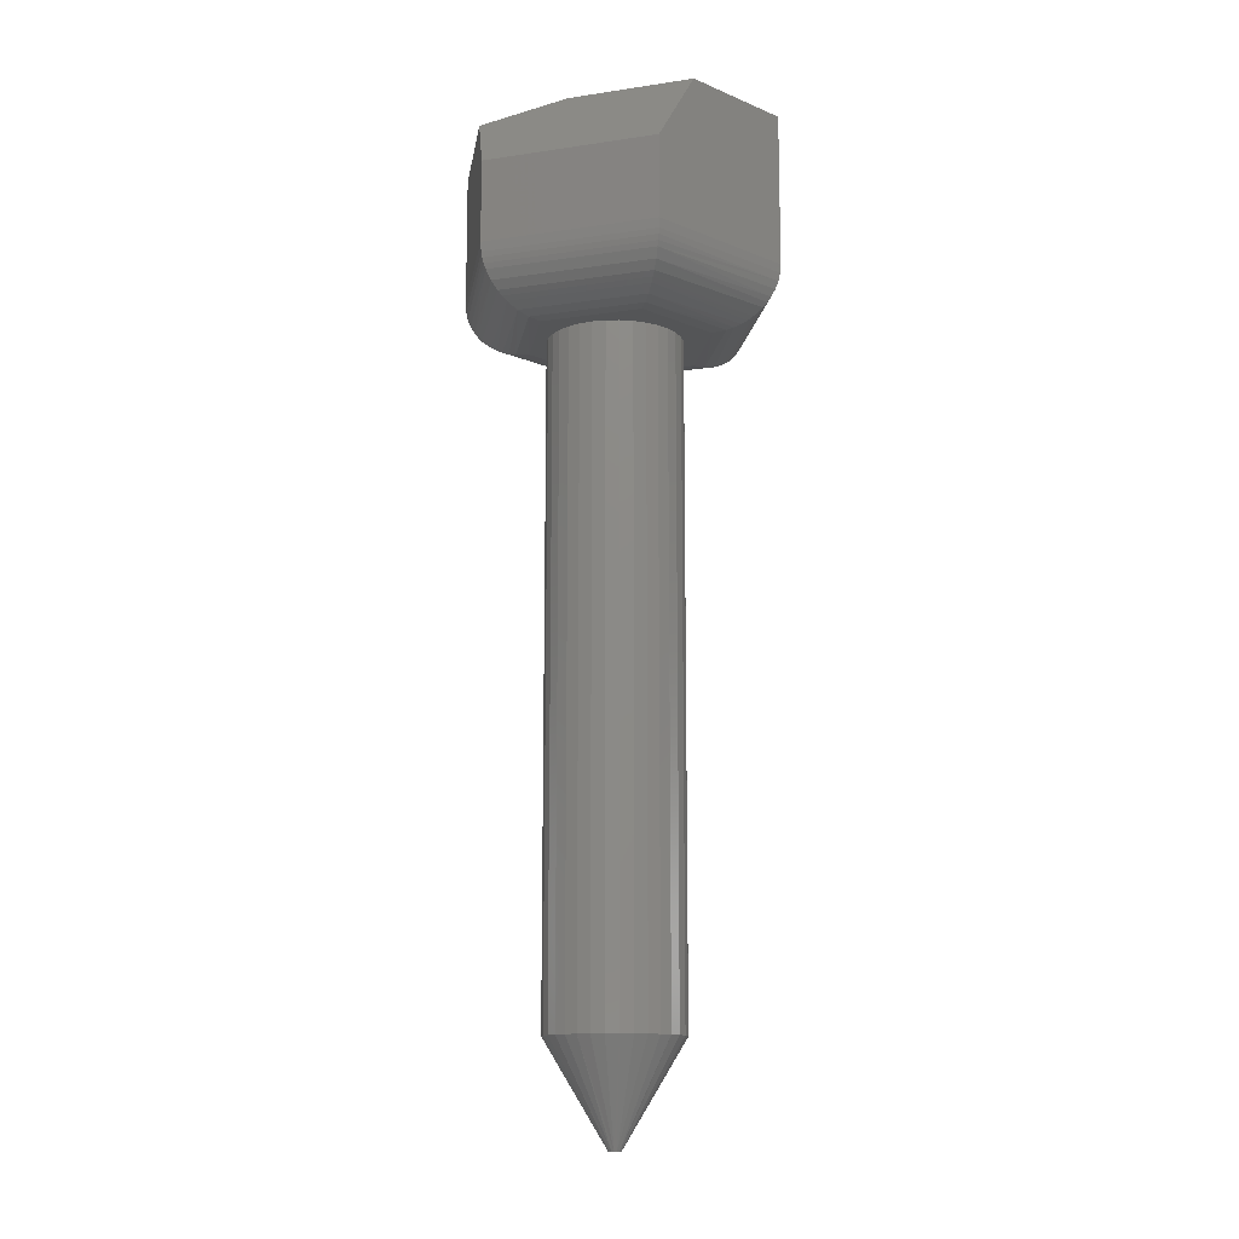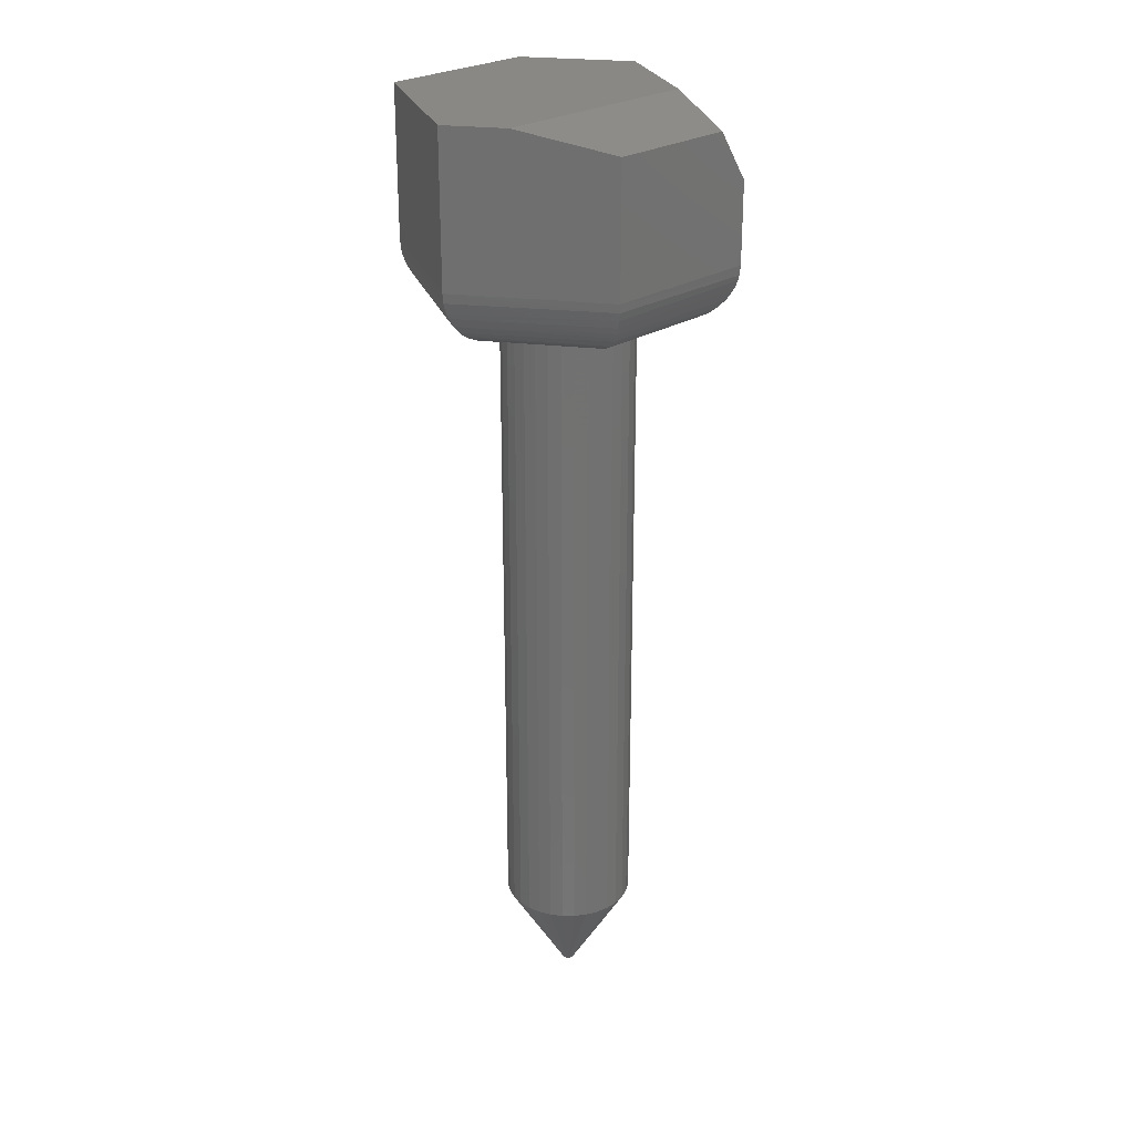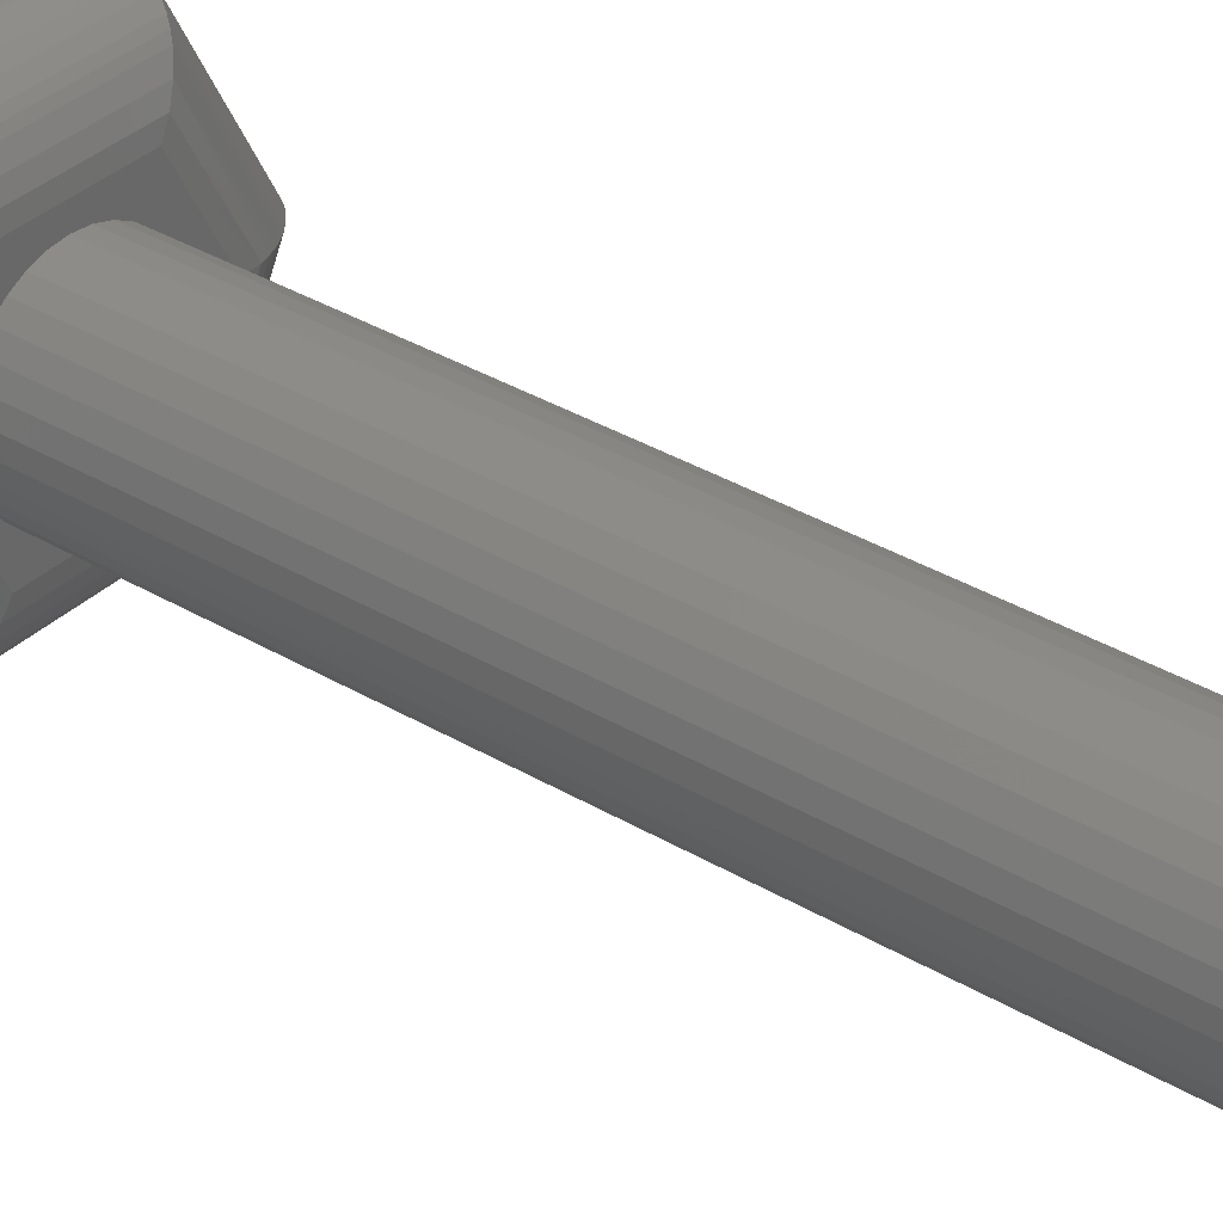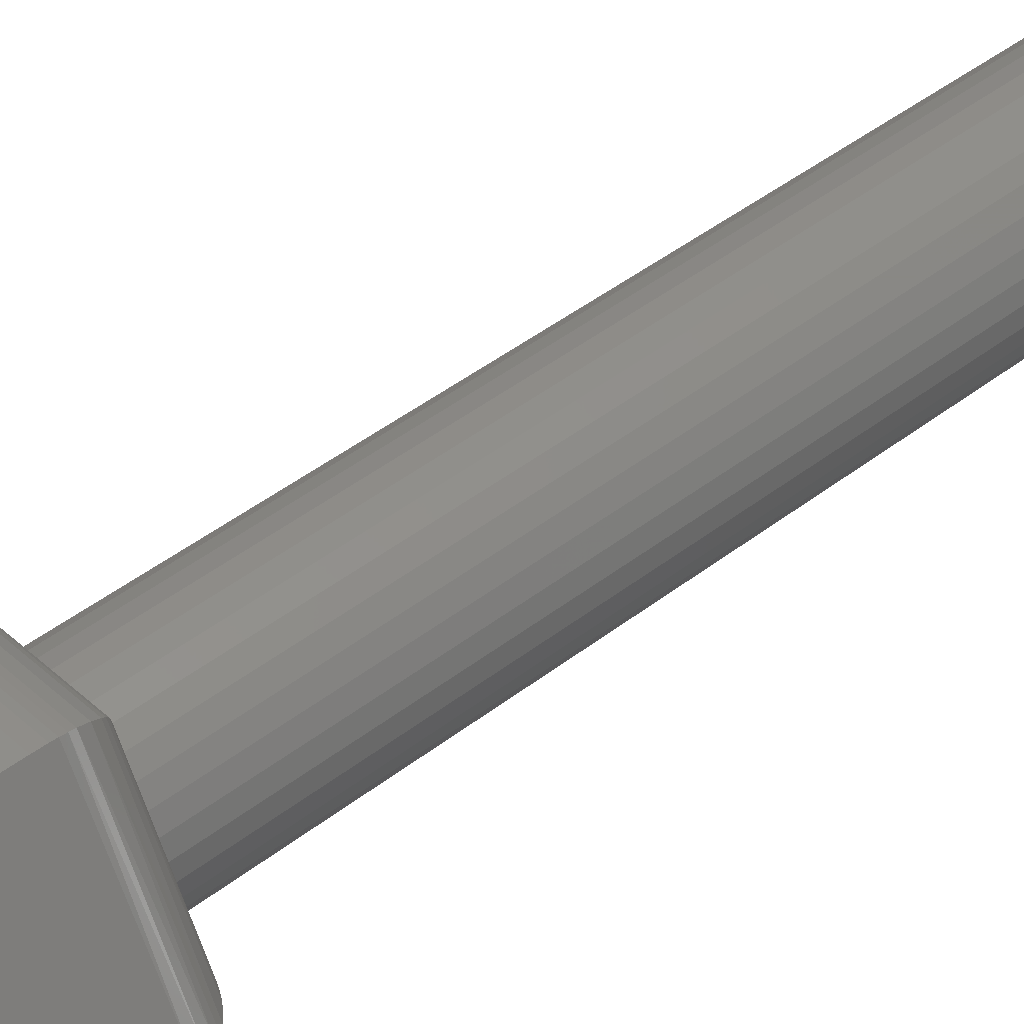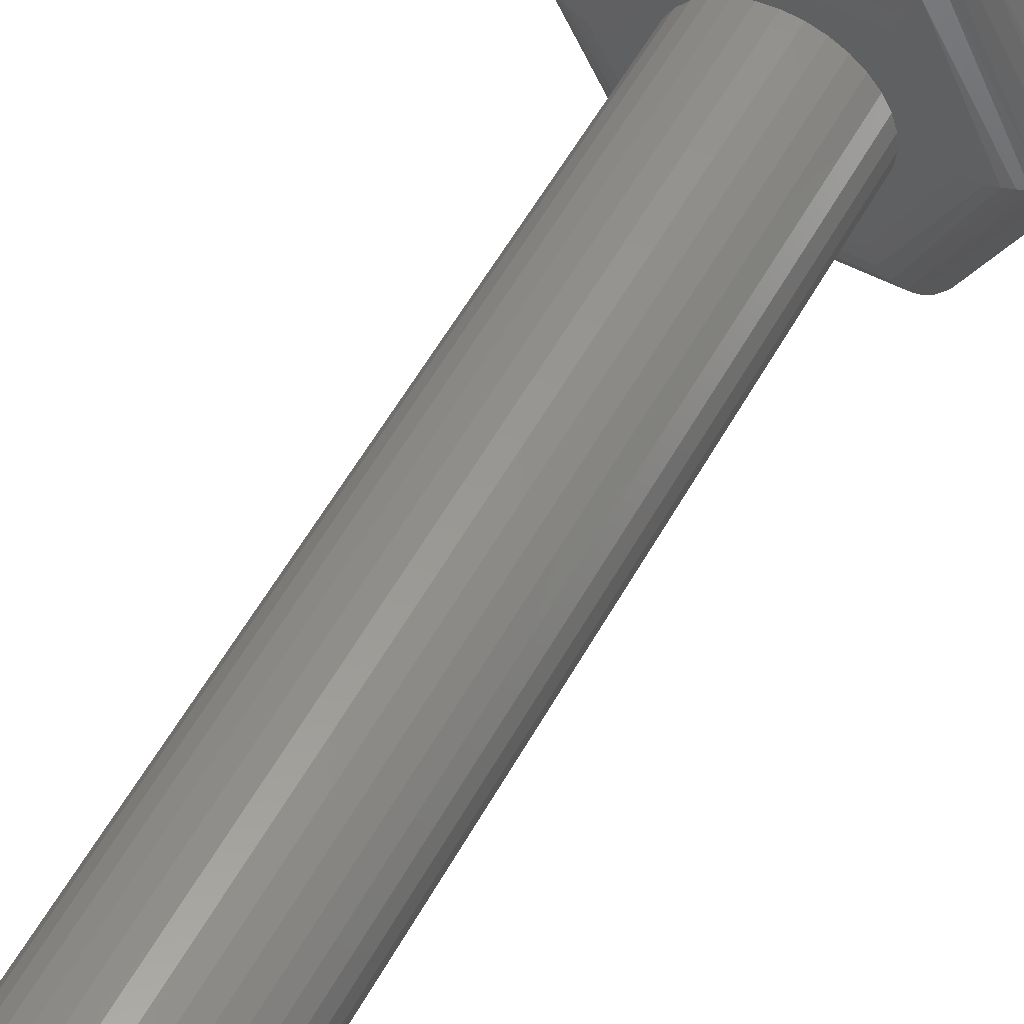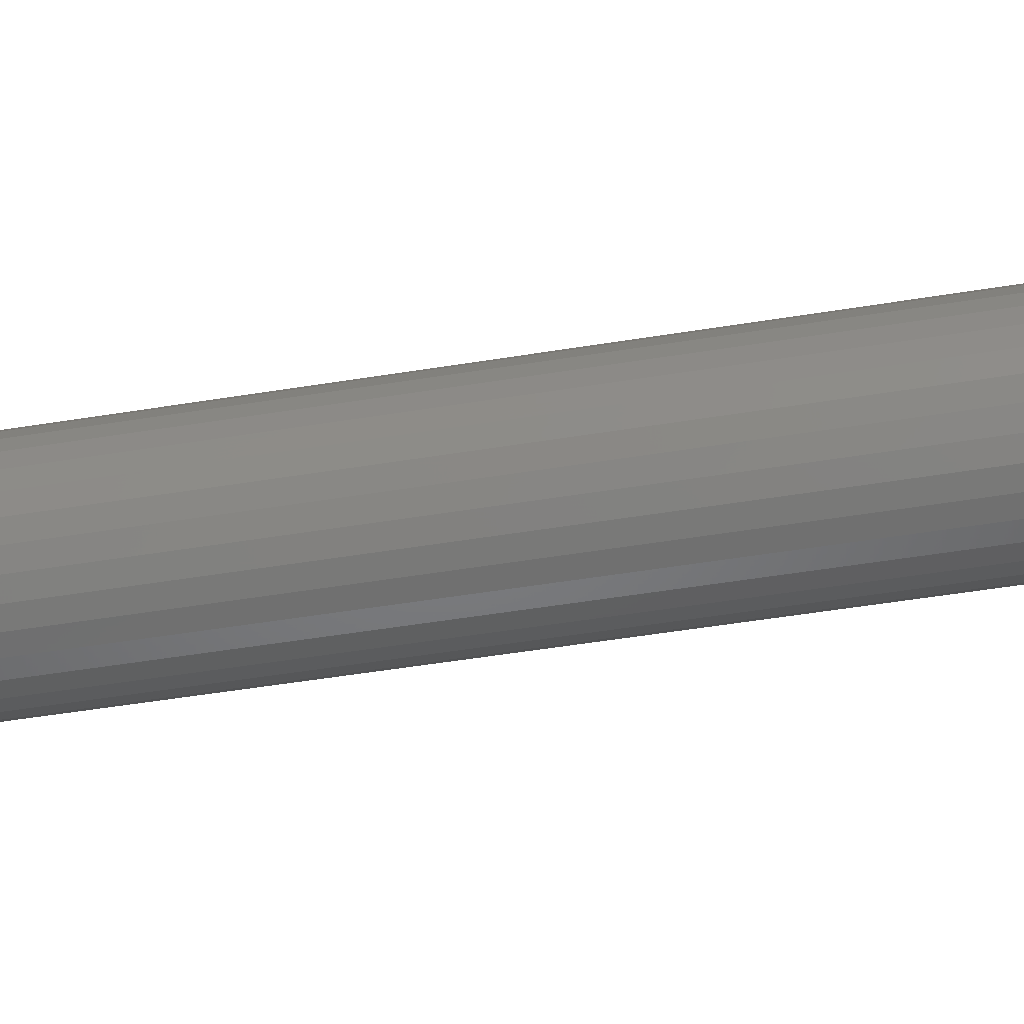
<metadata>
{"format":"stl","ext":"stl","renderer":"f3d","projection":"perspective","resolution":1024,"background":"white","views":[{"elev":-13.0,"azim":18.9,"up":"+Y"},{"elev":26.1,"azim":-106.9,"up":"+Y"},{"elev":34.7,"azim":-51.2,"up":"+Z"},{"elev":42.9,"azim":-132.9,"up":"+Z"},{"elev":55.4,"azim":28.5,"up":"+Z"},{"elev":-44.9,"azim":-78.9,"up":"+Z"}]}
</metadata>
<code>
# stl→obj: 162 verts, 320 faces
v -0.06143 -0.75 0.3594
v -0.06187 -0.75 0.3613
v -0.07031 -0.75 0.3594
v -0.06987 -0.75 0.3574
v -0.06187 -0.75 0.3574
v -0.06987 -0.75 0.3613
v -0.0631 -0.75 0.3628
v -0.06488 -0.75 0.3637
v -0.06686 -0.75 0.3637
v -0.06864 -0.75 0.3628
v -0.06864 -0.75 0.3559
v -0.06686 -0.75 0.355
v -0.06488 -0.75 0.355
v -0.0631 -0.75 0.3559
v -0.01456 -0.1641 0.3594
v -0.01456 -0.6719 0.3594
v -0.01554 -0.1641 0.3494
v -0.01554 -0.6719 0.3494
v -0.01846 -0.1641 0.3397
v -0.01846 -0.6719 0.3397
v -0.0232 -0.1641 0.3309
v -0.0232 -0.6719 0.3309
v -0.02959 -0.1641 0.3231
v -0.02959 -0.6719 0.3231
v -0.03736 -0.1641 0.3167
v -0.03736 -0.6719 0.3167
v -0.04623 -0.1641 0.312
v -0.04623 -0.6719 0.312
v -0.05586 -0.1641 0.309
v -0.05586 -0.6719 0.309
v -0.06587 -0.1641 0.3081
v -0.06587 -0.6719 0.3081
v -0.07588 -0.1641 0.309
v -0.07588 -0.6719 0.309
v -0.08551 -0.1641 0.312
v -0.08551 -0.6719 0.312
v -0.09438 -0.1641 0.3167
v -0.09438 -0.6719 0.3167
v -0.1022 -0.1641 0.3231
v -0.1022 -0.6719 0.3231
v -0.1085 -0.1641 0.3309
v -0.1085 -0.6719 0.3309
v -0.1133 -0.1641 0.3397
v -0.1133 -0.6719 0.3397
v -0.1162 -0.1641 0.3494
v -0.1162 -0.6719 0.3494
v -0.1172 -0.1641 0.3594
v -0.1172 -0.6719 0.3594
v -0.1162 -0.1641 0.3694
v -0.1162 -0.6719 0.3694
v -0.1133 -0.1641 0.379
v -0.1133 -0.6719 0.379
v -0.1085 -0.1641 0.3879
v -0.1085 -0.6719 0.3879
v -0.1022 -0.1641 0.3957
v -0.1022 -0.6719 0.3957
v -0.09438 -0.1641 0.402
v -0.09438 -0.6719 0.402
v -0.08551 -0.1641 0.4068
v -0.08551 -0.6719 0.4068
v -0.07588 -0.1641 0.4097
v -0.07588 -0.6719 0.4097
v -0.06587 -0.1641 0.4107
v -0.06587 -0.6719 0.4107
v -0.05586 -0.1641 0.4097
v -0.05586 -0.6719 0.4097
v -0.04623 -0.1641 0.4068
v -0.04623 -0.6719 0.4068
v -0.03736 -0.1641 0.402
v -0.03736 -0.6719 0.402
v -0.02959 -0.1641 0.3957
v -0.02959 -0.6719 0.3957
v -0.0232 -0.1641 0.3879
v -0.0232 -0.6719 0.3879
v -0.01846 -0.1641 0.379
v -0.01846 -0.6719 0.379
v -0.01554 -0.1641 0.3694
v -0.01554 -0.6719 0.3694
v -0.1346 -0.1641 0.3594
v -0.1012 -0.1641 0.2957
v 0.009584 -0.1641 0.3594
v -0.02376 -0.1641 0.2957
v -0.1012 -0.1641 0.423
v -0.02376 -0.1641 0.423
v 0.004605 -0.05469 0.4699
v 0.02097 1.597e-17 0.4387
v -0.1296 -0.05469 0.4699
v -0.07542 1.062e-17 0.4387
v -0.1413 -0.01562 0.4476
v -0.1875 -0.1172 0.3594
v -0.1296 -0.1172 0.4699
v -0.1875 -0.01562 0.3594
v 0.0625 1.388e-17 0.3594
v -0.1522 -1.78e-18 0.292
v 0.004605 4.529e-18 0.2488
v -0.1296 -2.922e-18 0.2488
v -0.1296 -0.1172 0.2488
v 0.004605 -0.1172 0.4699
v 0.0625 -0.1172 0.3594
v 0.004605 -0.1172 0.2488
v -0.0182 -0.1632 0.4322
v -0.1068 -0.1632 0.4322
v 0.002026 -0.1367 0.4656
v -0.1246 -0.1439 0.4616
v -0.000436 -0.1439 0.4616
v -0.1215 -0.15 0.4565
v -0.003501 -0.15 0.4565
v -0.1194 -0.1533 0.453
v -0.005645 -0.1533 0.453
v -0.1171 -0.1561 0.4492
v -0.007946 -0.1561 0.4492
v -0.1121 -0.1605 0.441
v -0.01291 -0.1605 0.441
v 0.004245 -0.1246 0.4693
v -0.1292 -0.1246 0.4693
v 0.003727 -0.1288 0.4684
v -0.1287 -0.1288 0.4684
v 0.002982 -0.1328 0.4672
v -0.128 -0.1328 0.4672
v -0.127 -0.1367 0.4656
v 0.02076 -0.163 0.3594
v 0.06197 -0.1238 0.3594
v 0.06048 -0.13 0.3594
v 0.05806 -0.136 0.3594
v 0.05479 -0.1415 0.3594
v 0.05185 -0.1454 0.3594
v 0.04855 -0.1489 0.3594
v 0.04103 -0.1549 0.3594
v 0.02637 -0.1616 0.3594
v 0.03181 -0.1597 0.3594
v 0.03653 -0.1575 0.3594
v -0.0182 -0.1632 0.2865
v 0.003723 -0.1288 0.2503
v 0.002975 -0.1328 0.2515
v 0.002016 -0.1367 0.2531
v -0.0004396 -0.1439 0.2572
v -0.003501 -0.15 0.2622
v -0.005645 -0.1533 0.2658
v -0.007946 -0.1561 0.2696
v -0.01291 -0.1605 0.2778
v 0.004244 -0.1246 0.2494
v -0.1068 -0.1632 0.2865
v -0.127 -0.1367 0.2531
v -0.1246 -0.1439 0.2572
v -0.1215 -0.15 0.2622
v -0.1194 -0.1533 0.2658
v -0.1171 -0.1561 0.2696
v -0.1121 -0.1605 0.2778
v -0.1292 -0.1246 0.2494
v -0.1287 -0.1288 0.2503
v -0.128 -0.1328 0.2515
v -0.1458 -0.163 0.3594
v -0.187 -0.1238 0.3594
v -0.1855 -0.13 0.3594
v -0.1831 -0.136 0.3594
v -0.1798 -0.1415 0.3594
v -0.1769 -0.1454 0.3594
v -0.1735 -0.1489 0.3594
v -0.166 -0.1549 0.3594
v -0.1514 -0.1616 0.3594
v -0.1568 -0.1597 0.3594
v -0.1615 -0.1575 0.3594
f 1 2 3
f 1 3 4
f 1 4 5
f 6 3 2
f 6 2 7
f 6 7 8
f 6 8 9
f 6 9 10
f 5 4 11
f 5 11 12
f 5 12 13
f 5 13 14
f 15 16 17
f 17 16 18
f 17 18 19
f 19 18 20
f 19 20 21
f 21 20 22
f 21 22 23
f 23 22 24
f 23 24 25
f 25 24 26
f 25 26 27
f 27 26 28
f 27 28 29
f 29 28 30
f 29 30 31
f 31 30 32
f 31 32 33
f 33 32 34
f 33 34 35
f 35 34 36
f 35 36 37
f 37 36 38
f 37 38 39
f 39 38 40
f 39 40 41
f 41 40 42
f 41 42 43
f 43 42 44
f 43 44 45
f 45 44 46
f 45 46 47
f 47 46 48
f 47 48 49
f 49 48 50
f 49 50 51
f 51 50 52
f 51 52 53
f 53 52 54
f 53 54 55
f 55 54 56
f 55 56 57
f 57 56 58
f 57 58 59
f 59 58 60
f 59 60 61
f 61 60 62
f 61 62 63
f 63 62 64
f 63 64 65
f 65 64 66
f 65 66 67
f 67 66 68
f 67 68 69
f 69 68 70
f 69 70 71
f 71 70 72
f 71 72 73
f 73 72 74
f 73 74 75
f 75 74 76
f 75 76 77
f 77 76 78
f 77 78 15
f 15 78 16
f 6 50 3
f 50 48 3
f 74 2 76
f 72 7 2
f 74 72 2
f 70 7 72
f 68 8 7
f 70 68 7
f 66 8 68
f 62 9 8
f 64 62 8
f 60 9 62
f 58 10 9
f 60 58 9
f 56 10 58
f 54 6 10
f 56 54 10
f 52 6 54
f 52 50 6
f 66 64 8
f 1 16 78
f 1 78 76
f 1 76 2
f 5 18 1
f 18 16 1
f 42 4 44
f 40 11 4
f 42 40 4
f 38 11 40
f 36 12 11
f 38 36 11
f 34 12 36
f 30 13 12
f 32 30 12
f 28 13 30
f 26 14 13
f 28 26 13
f 24 14 26
f 22 5 14
f 24 22 14
f 20 5 22
f 20 18 5
f 34 32 12
f 3 48 46
f 3 46 44
f 3 44 4
f 79 80 41
f 79 41 43
f 79 43 45
f 79 45 47
f 79 47 49
f 79 49 51
f 81 77 15
f 81 15 17
f 81 17 19
f 81 19 21
f 81 21 23
f 81 23 82
f 83 79 51
f 83 51 53
f 83 53 55
f 83 55 57
f 83 57 59
f 83 59 61
f 83 61 63
f 83 63 84
f 80 82 31
f 80 31 33
f 80 33 35
f 80 35 37
f 80 37 39
f 80 39 41
f 84 63 65
f 84 65 67
f 84 67 69
f 84 69 71
f 84 71 73
f 84 73 75
f 84 75 77
f 84 77 81
f 82 23 25
f 82 25 27
f 82 27 29
f 82 29 31
f 85 86 87
f 87 86 88
f 87 88 89
f 90 91 92
f 92 91 87
f 92 87 89
f 86 93 88
f 88 93 94
f 93 95 94
f 94 95 96
f 97 90 96
f 96 90 92
f 96 92 94
f 89 88 92
f 92 88 94
f 85 87 98
f 98 87 91
f 98 99 85
f 85 99 93
f 85 93 86
f 95 93 100
f 100 93 99
f 96 95 97
f 97 95 100
f 83 101 102
f 83 84 101
f 103 104 105
f 105 104 106
f 105 106 107
f 107 106 108
f 107 108 109
f 109 108 110
f 109 110 111
f 111 110 112
f 111 112 113
f 113 112 102
f 113 102 101
f 98 91 114
f 114 91 115
f 114 115 116
f 116 115 117
f 116 117 118
f 118 117 119
f 118 119 103
f 103 119 120
f 103 120 104
f 84 121 101
f 84 81 121
f 122 116 123
f 123 116 118
f 123 118 103
f 123 103 124
f 125 124 103
f 103 105 125
f 125 105 126
f 127 126 105
f 105 107 127
f 127 107 109
f 127 109 128
f 129 130 113
f 113 101 129
f 129 101 121
f 111 113 130
f 111 130 131
f 111 131 128
f 111 128 109
f 99 98 122
f 122 98 114
f 122 114 116
f 81 132 121
f 81 82 132
f 122 123 133
f 134 133 123
f 123 124 134
f 134 124 135
f 135 124 125
f 135 125 136
f 125 126 136
f 136 126 127
f 136 127 137
f 138 137 127
f 127 128 138
f 138 128 139
f 139 128 131
f 139 131 130
f 139 130 140
f 140 130 129
f 140 129 121
f 140 121 132
f 100 99 141
f 141 99 122
f 141 122 133
f 82 142 132
f 82 80 142
f 143 136 144
f 144 136 137
f 144 137 145
f 145 137 138
f 145 138 146
f 146 138 139
f 146 139 147
f 147 139 140
f 147 140 148
f 148 140 132
f 148 132 142
f 97 100 149
f 149 100 141
f 149 141 150
f 150 141 133
f 150 133 151
f 151 133 134
f 151 134 143
f 143 134 135
f 143 135 136
f 80 152 142
f 80 79 152
f 153 150 154
f 154 150 151
f 154 151 143
f 154 143 155
f 156 155 143
f 143 144 156
f 156 144 157
f 158 157 144
f 144 145 158
f 158 145 146
f 158 146 159
f 160 161 148
f 148 142 160
f 160 142 152
f 147 148 161
f 147 161 162
f 147 162 159
f 147 159 146
f 90 97 153
f 153 97 149
f 153 149 150
f 79 102 152
f 79 83 102
f 153 154 117
f 119 117 154
f 154 155 119
f 119 155 120
f 120 155 156
f 120 156 104
f 156 157 104
f 104 157 158
f 104 158 106
f 108 106 158
f 158 159 108
f 108 159 110
f 110 159 162
f 110 162 161
f 110 161 112
f 112 161 160
f 112 160 152
f 112 152 102
f 91 90 115
f 115 90 153
f 115 153 117

</code>
